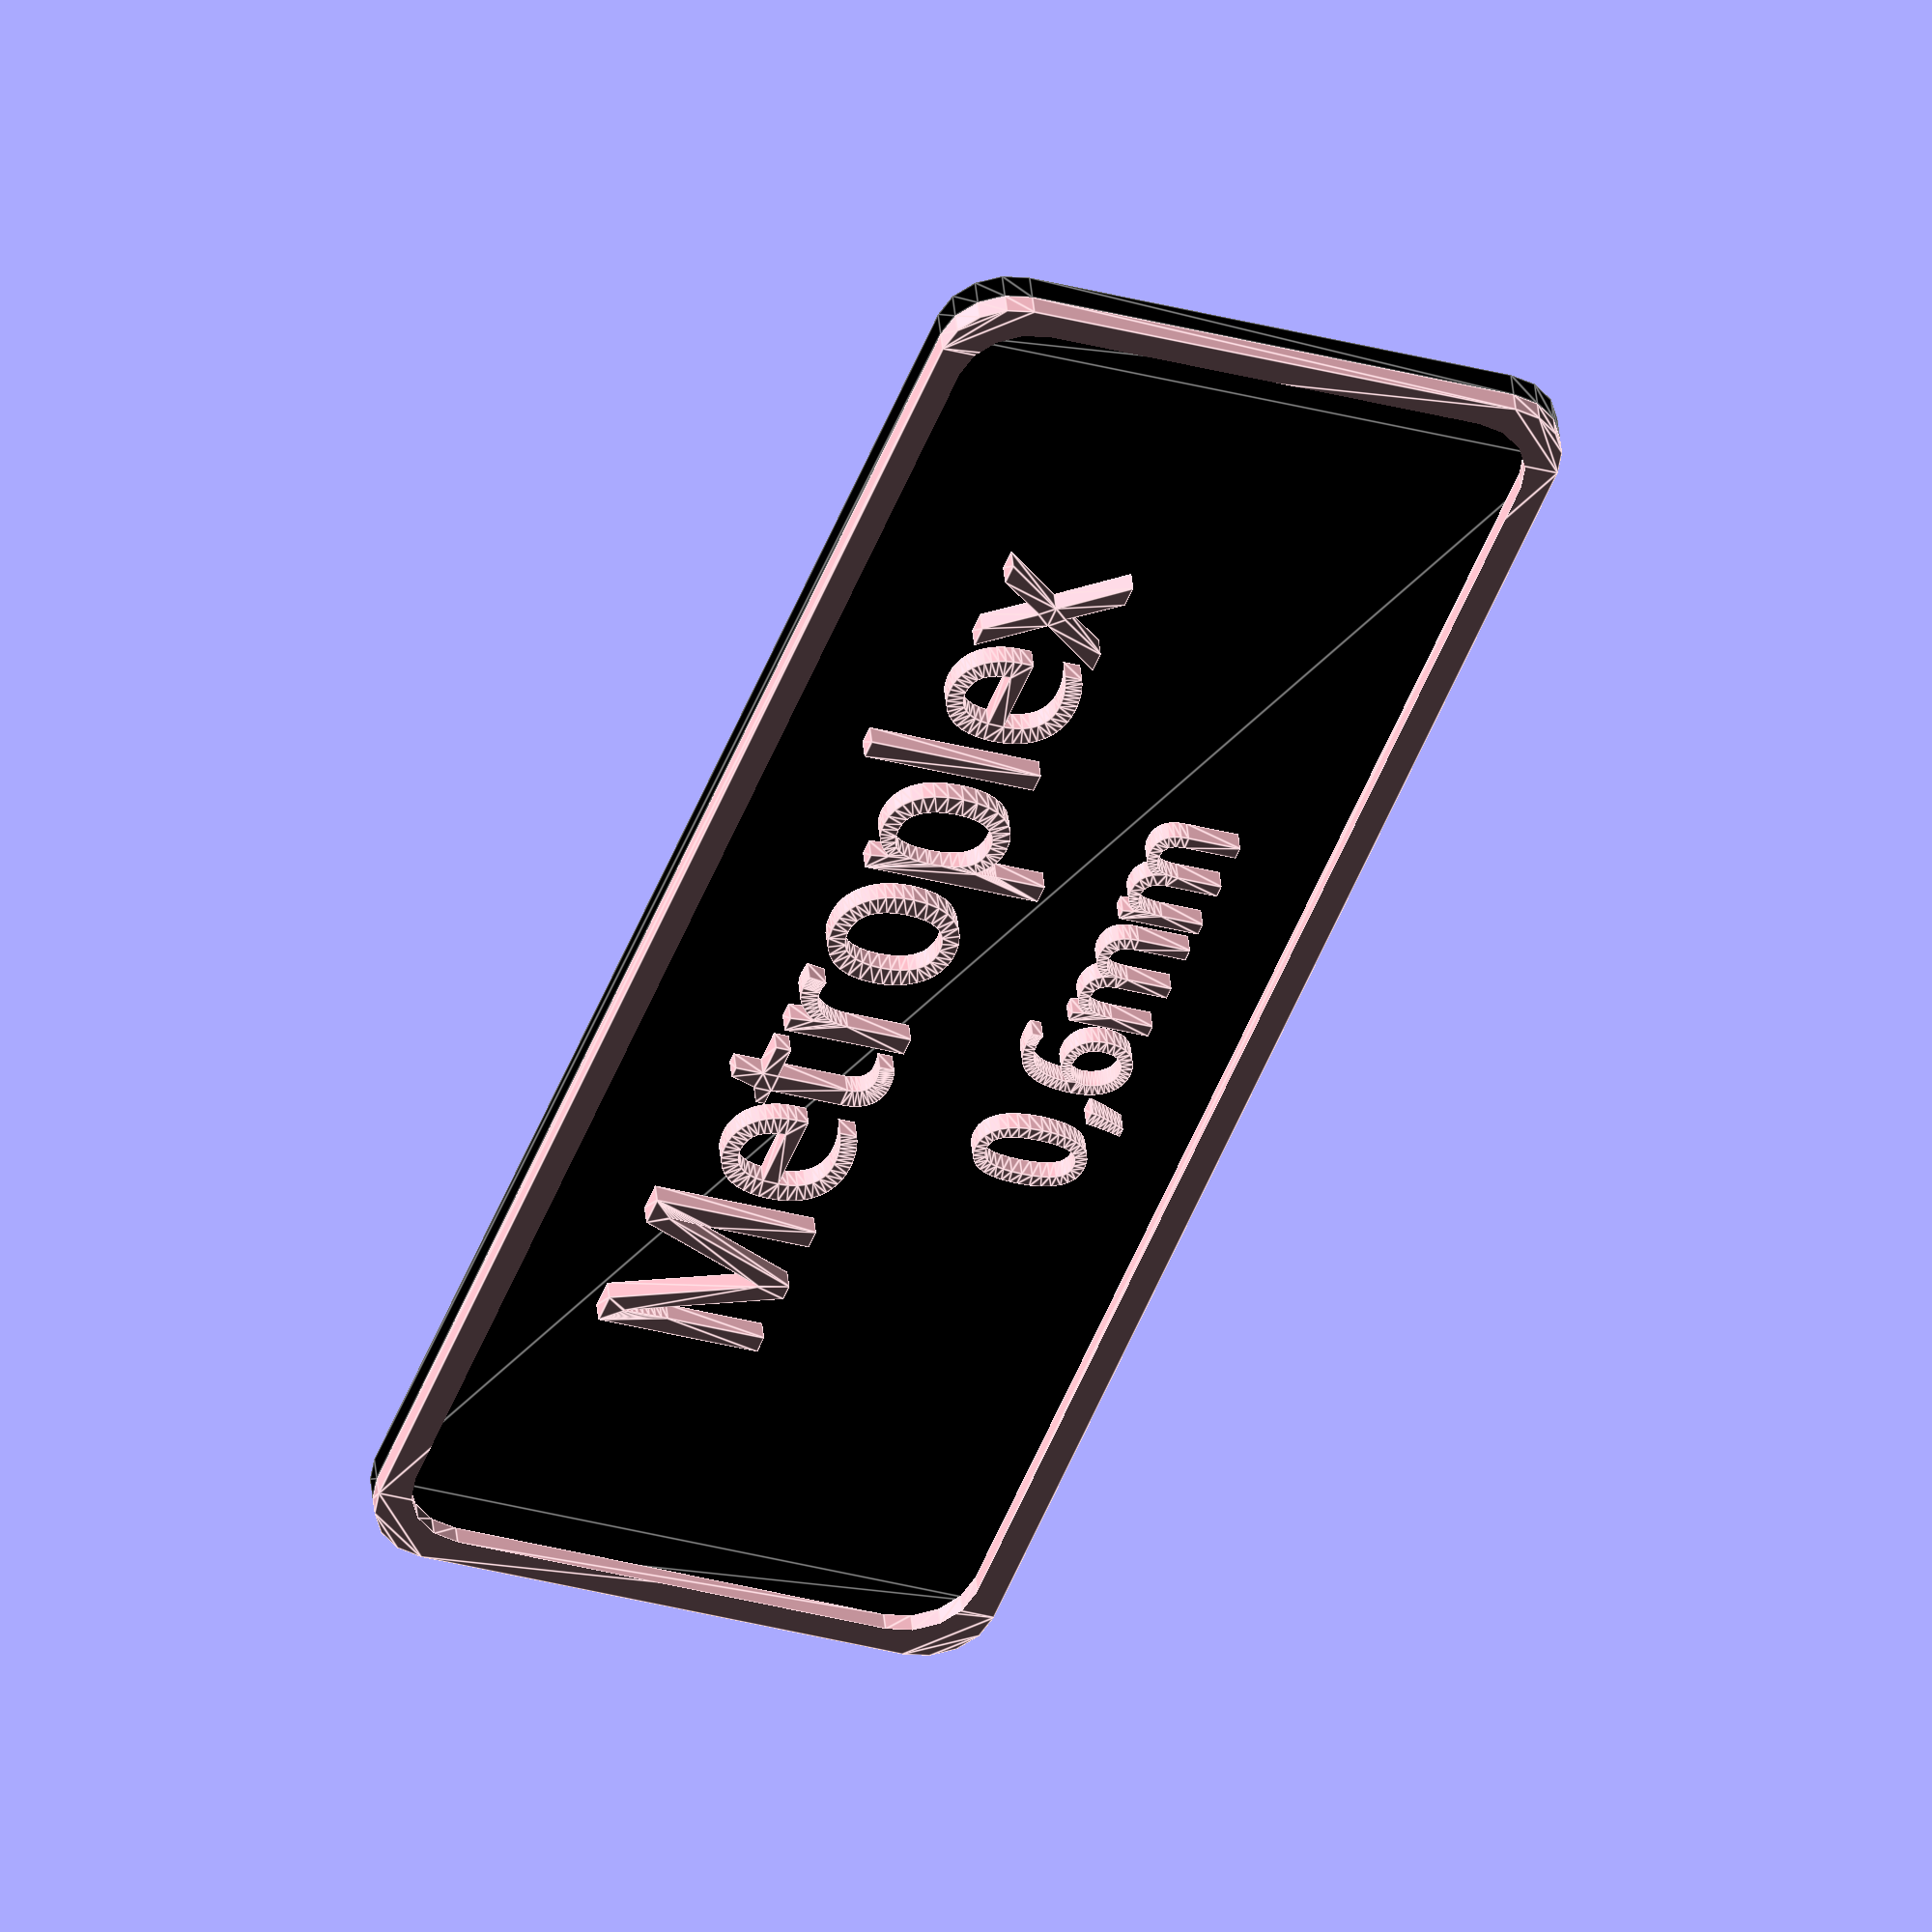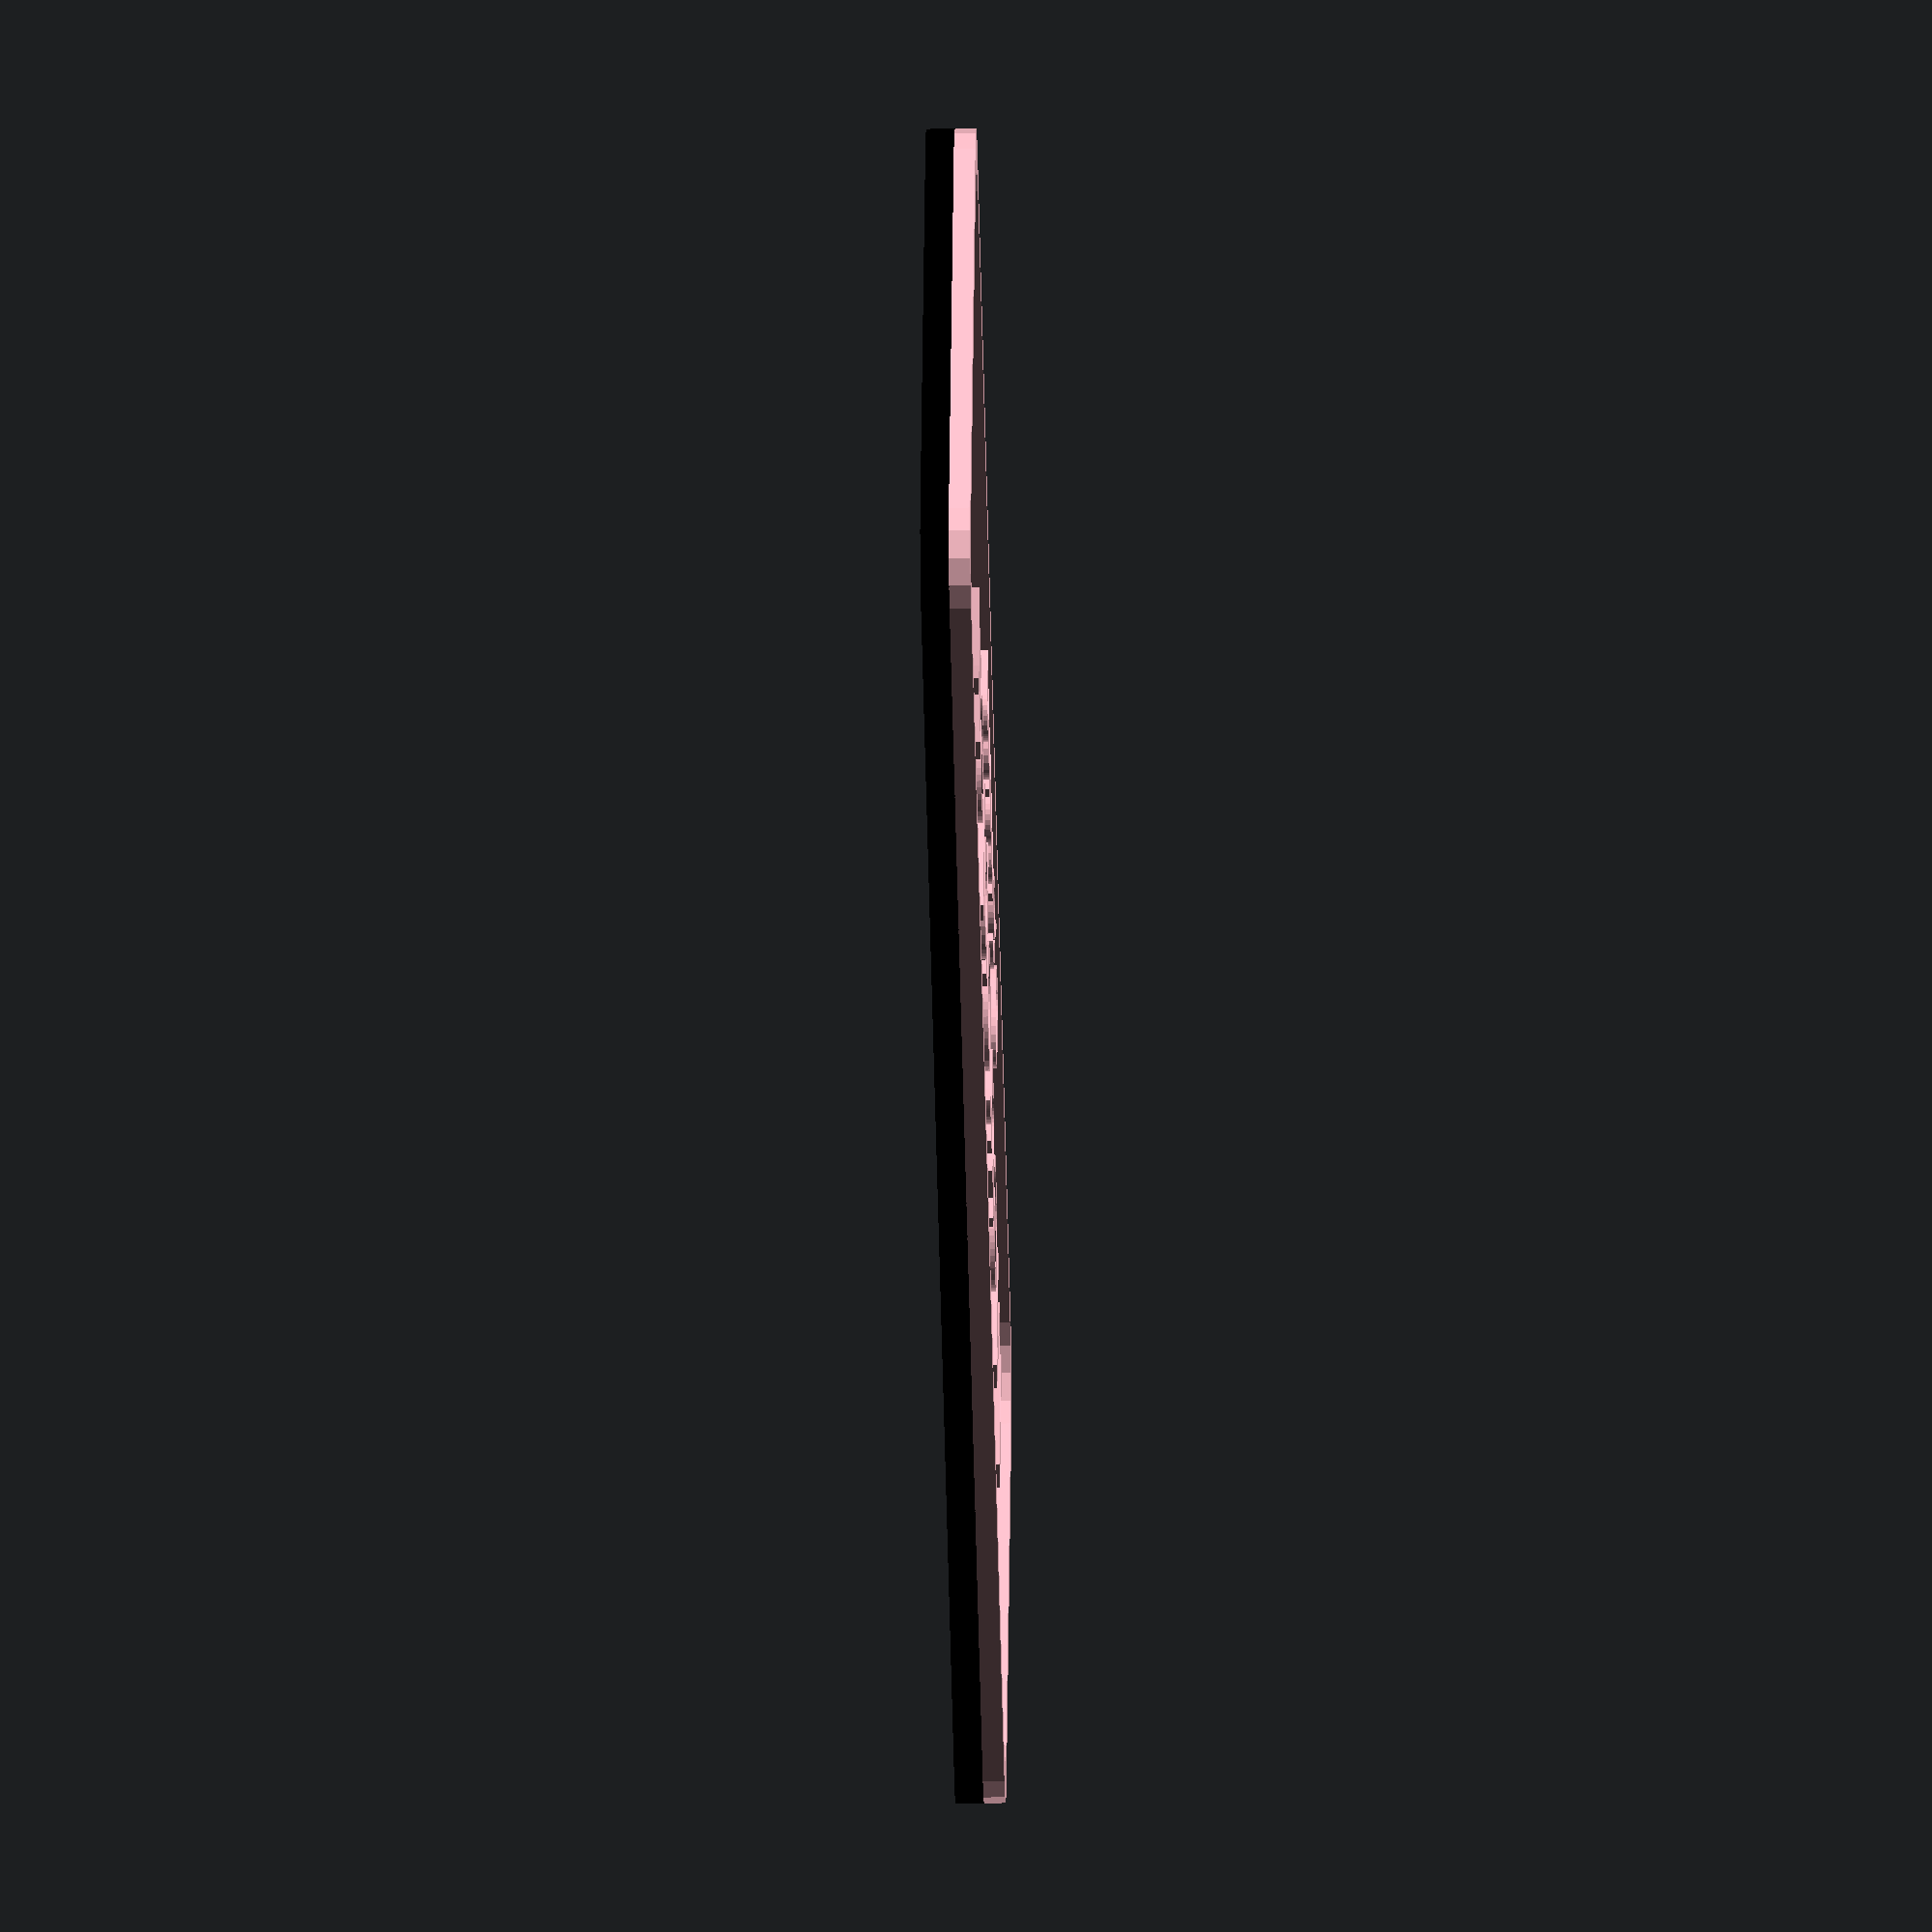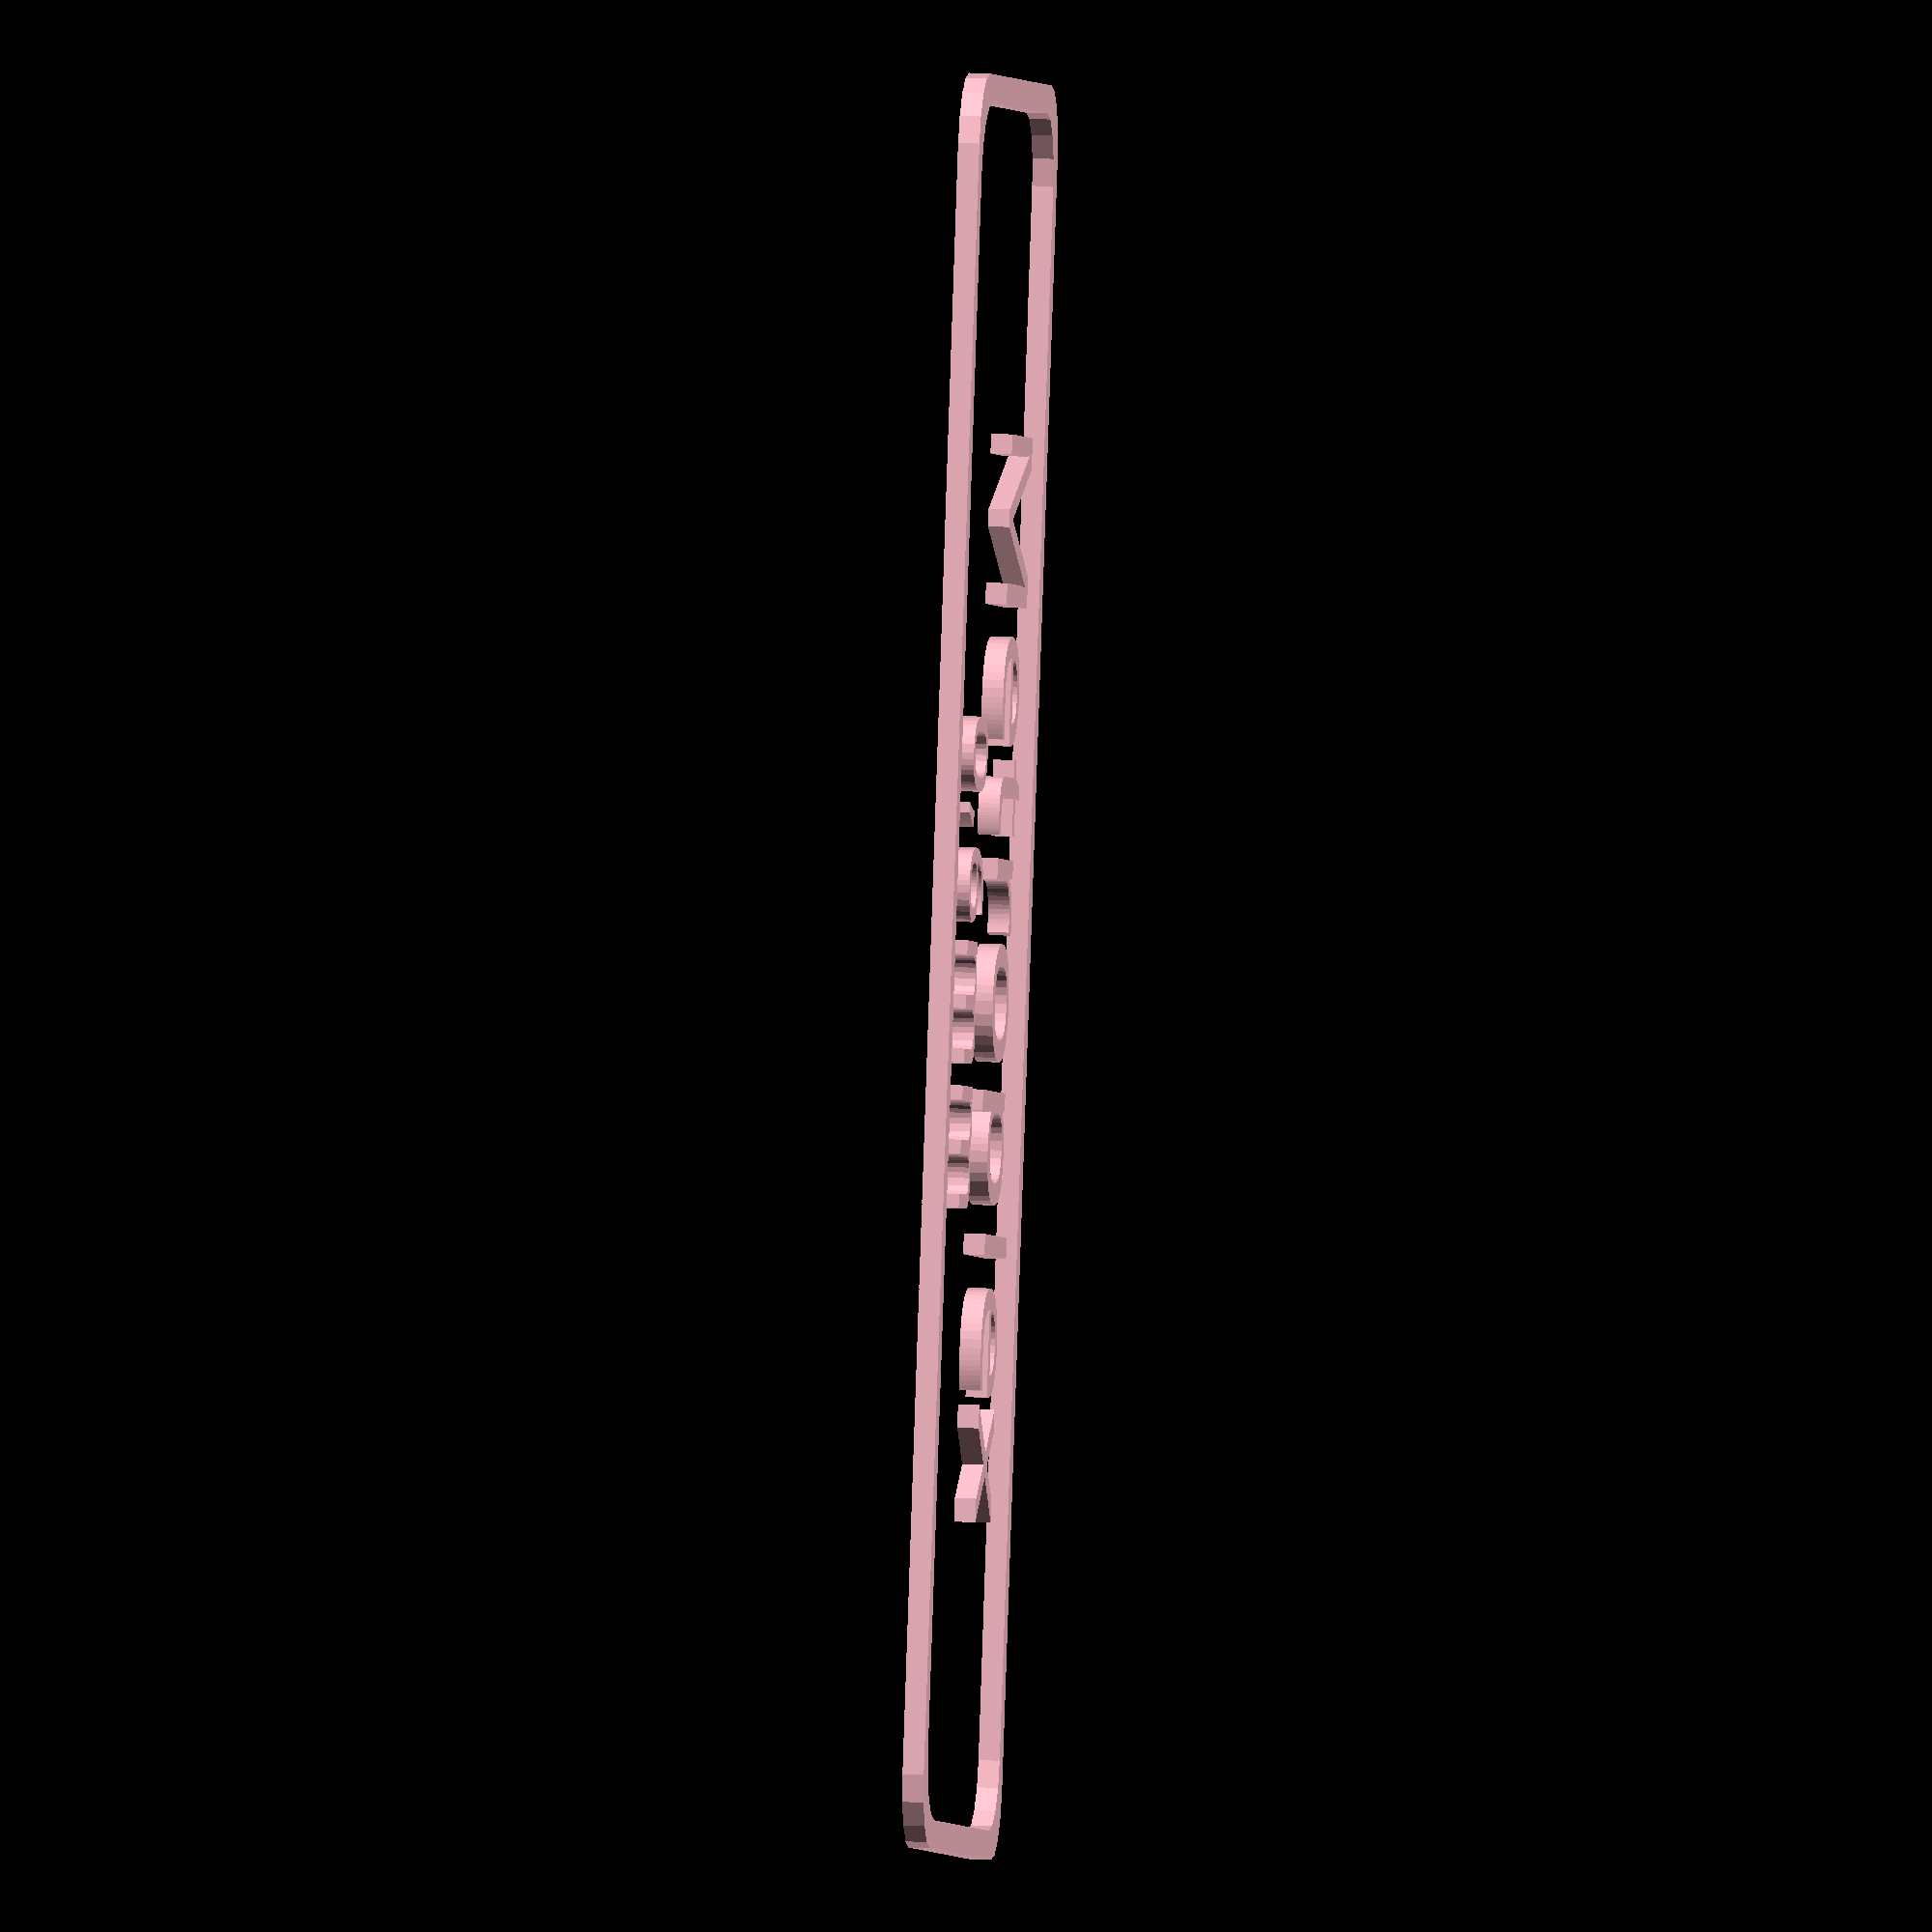
<openscad>

name="Metroplex";
name_sz=12;
//name_font="MLP \\- Magic is Friendship:style=Regular";
name_font="MLP:style=Regular";

nozzle="0,6mm";
nozzle_sz=8;
nozzle_font="MLP \\- Magic is Friendship:style=Regular";
//nozzle_font="Arial:style=Bold";

plate_t=2;
text_t=1.5;

border_pad=5;
border_t = 2;

round_d=5;

module round_cube(dim) {
    linear_extrude(dim[2])
    offset(round_d)
    translate([round_d, round_d])
    square([dim[0]-2*round_d, dim[1]-2*round_d]);
}



module background(size_x, size_y) {
    color("black")
        translate([-size_x/2,0,0])
            round_cube([size_x,
                  size_y,
                  plate_t]);

    color("pink")
        translate([-size_x/2,0,plate_t-.01])
        difference() {
            round_cube([size_x, size_y, text_t]);
            translate([border_t,border_t,0])
            round_cube([size_x - 2*border_t, size_y - 2*border_t, text_t + .02]);
        }
}



size_x = (len(name)+0.5)*name_sz + 2*border_pad;
size_y = 2*name_sz + 1.5*nozzle_sz + 2*border_pad;

background(size_x, size_y);

color("pink") {
    translate([0,nozzle_sz/2+border_pad,plate_t])
    linear_extrude(text_t) {
        translate([0,2*nozzle_sz])
        text(name, font = name_font, size=name_sz, halign="center");
        text(nozzle, font = nozzle_font, size=nozzle_sz, halign="center");
    }
}

</openscad>
<views>
elev=316.3 azim=290.3 roll=354.5 proj=o view=edges
elev=200.0 azim=25.9 roll=268.7 proj=o view=wireframe
elev=165.2 azim=286.0 roll=262.9 proj=o view=wireframe
</views>
